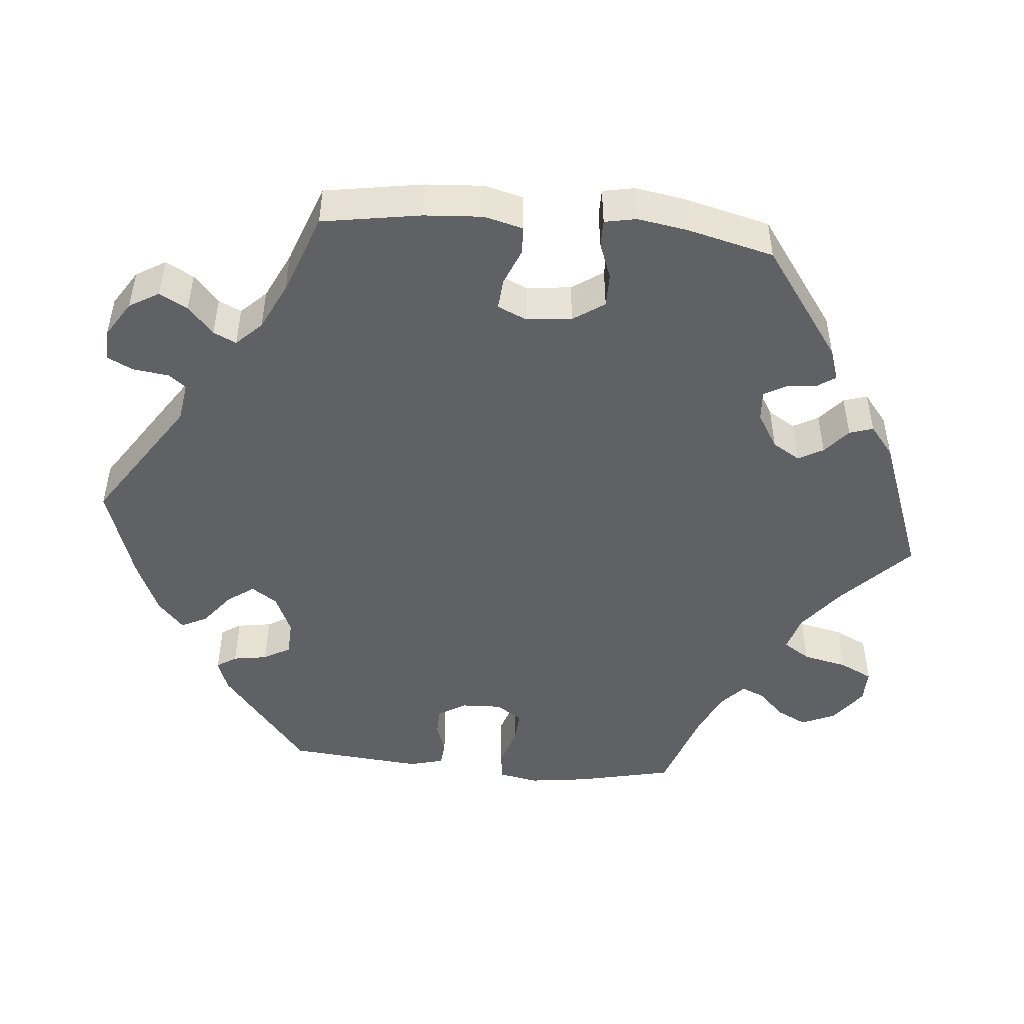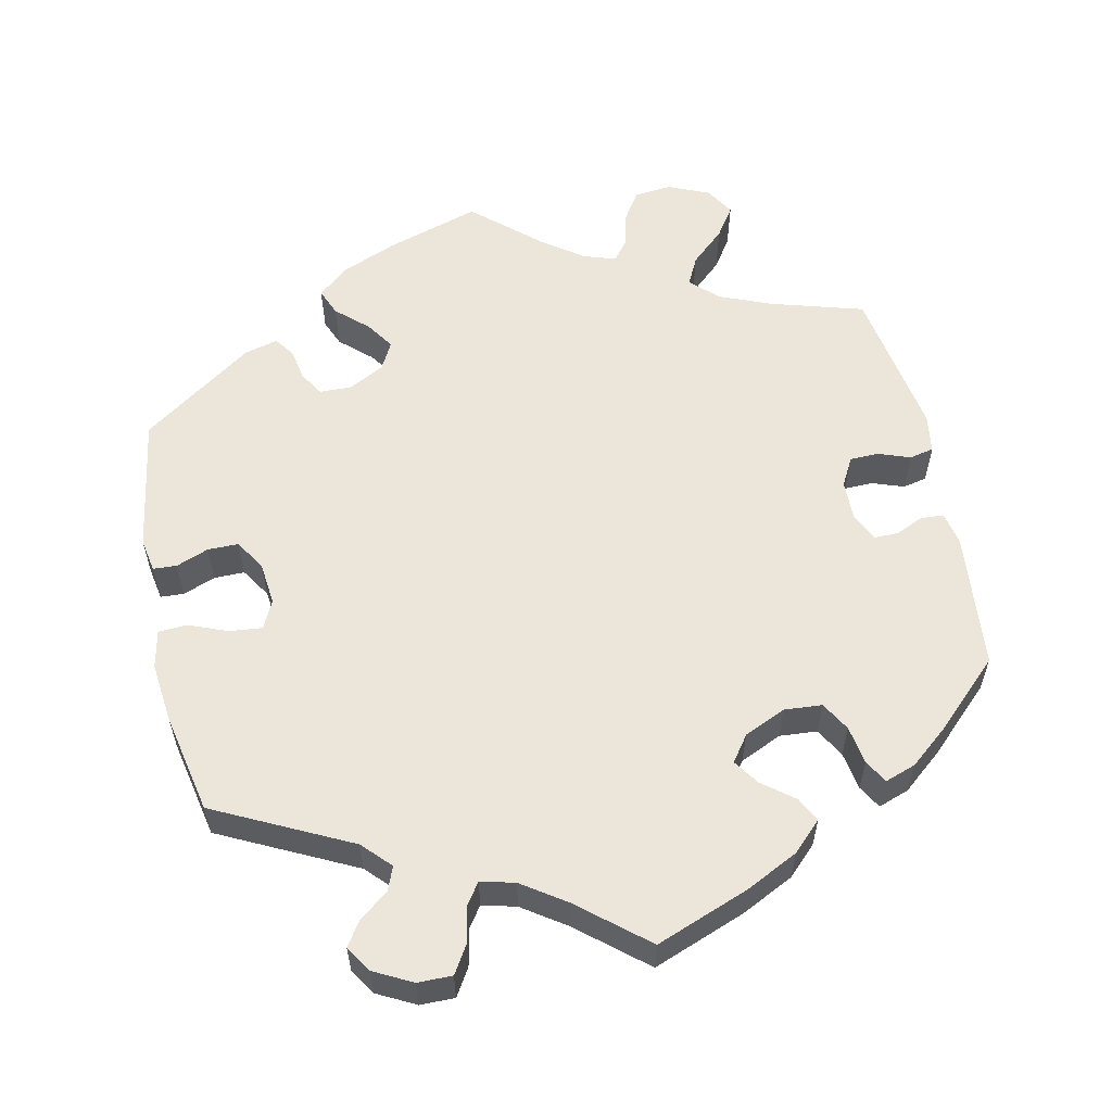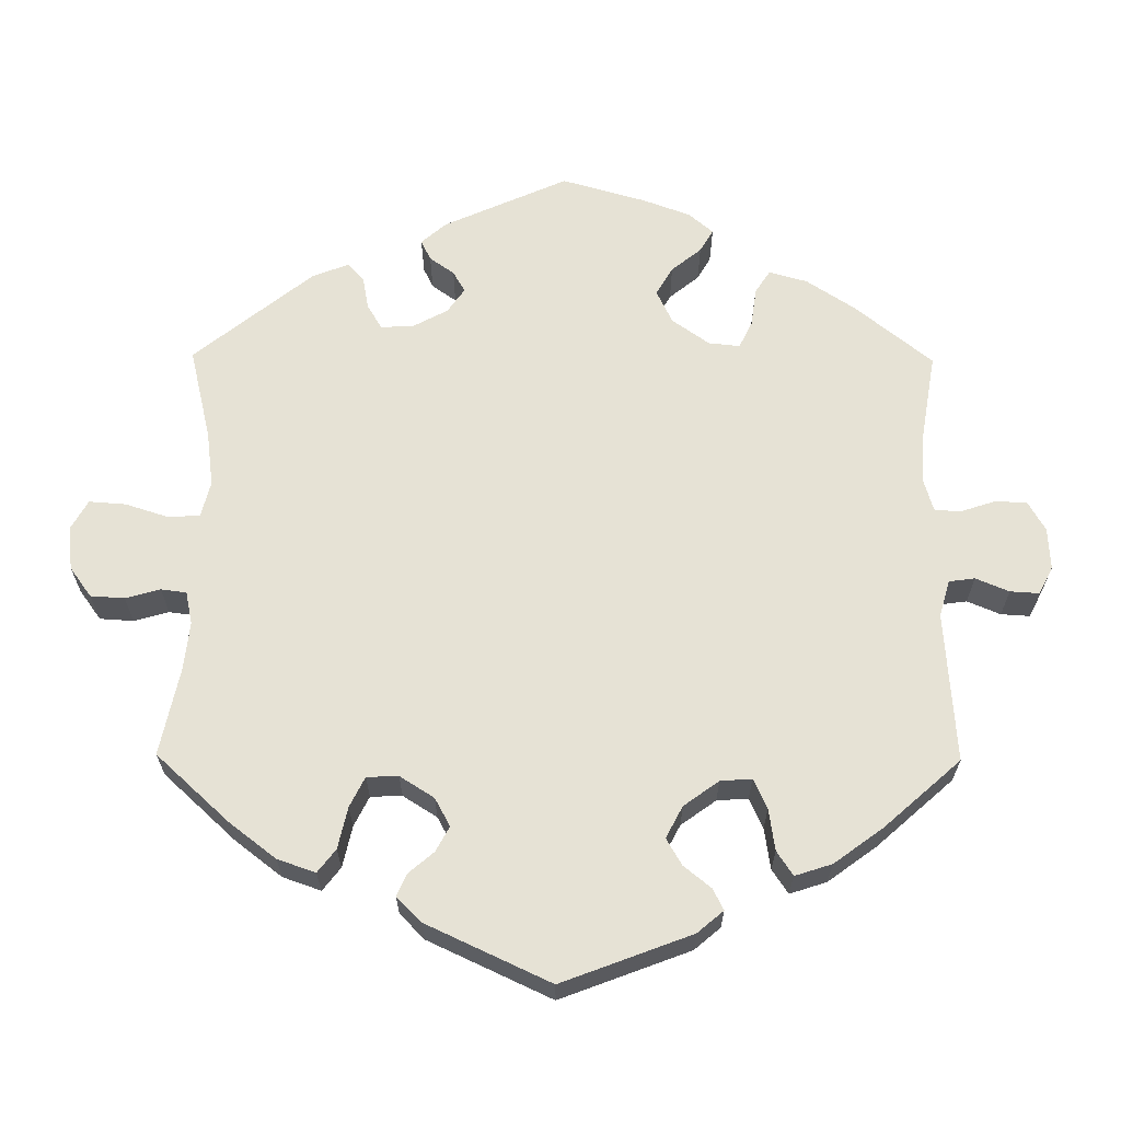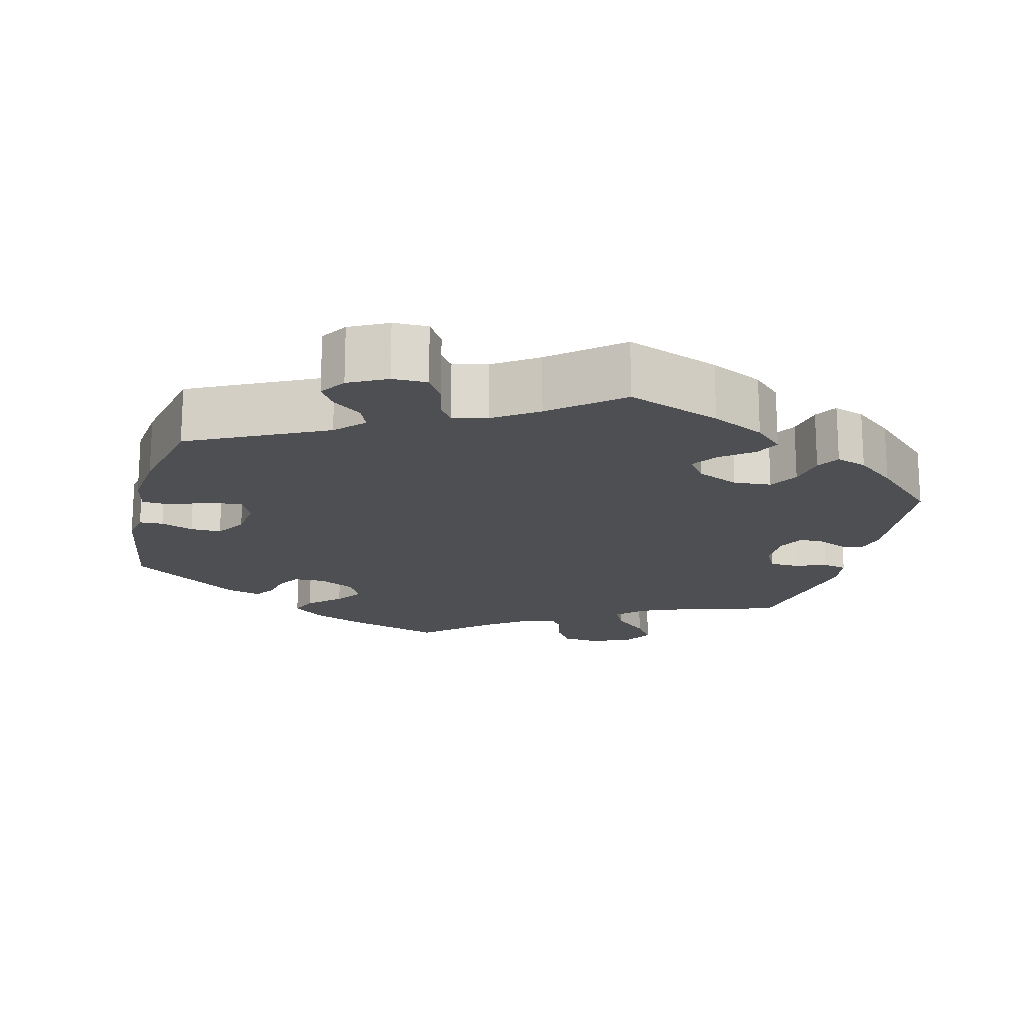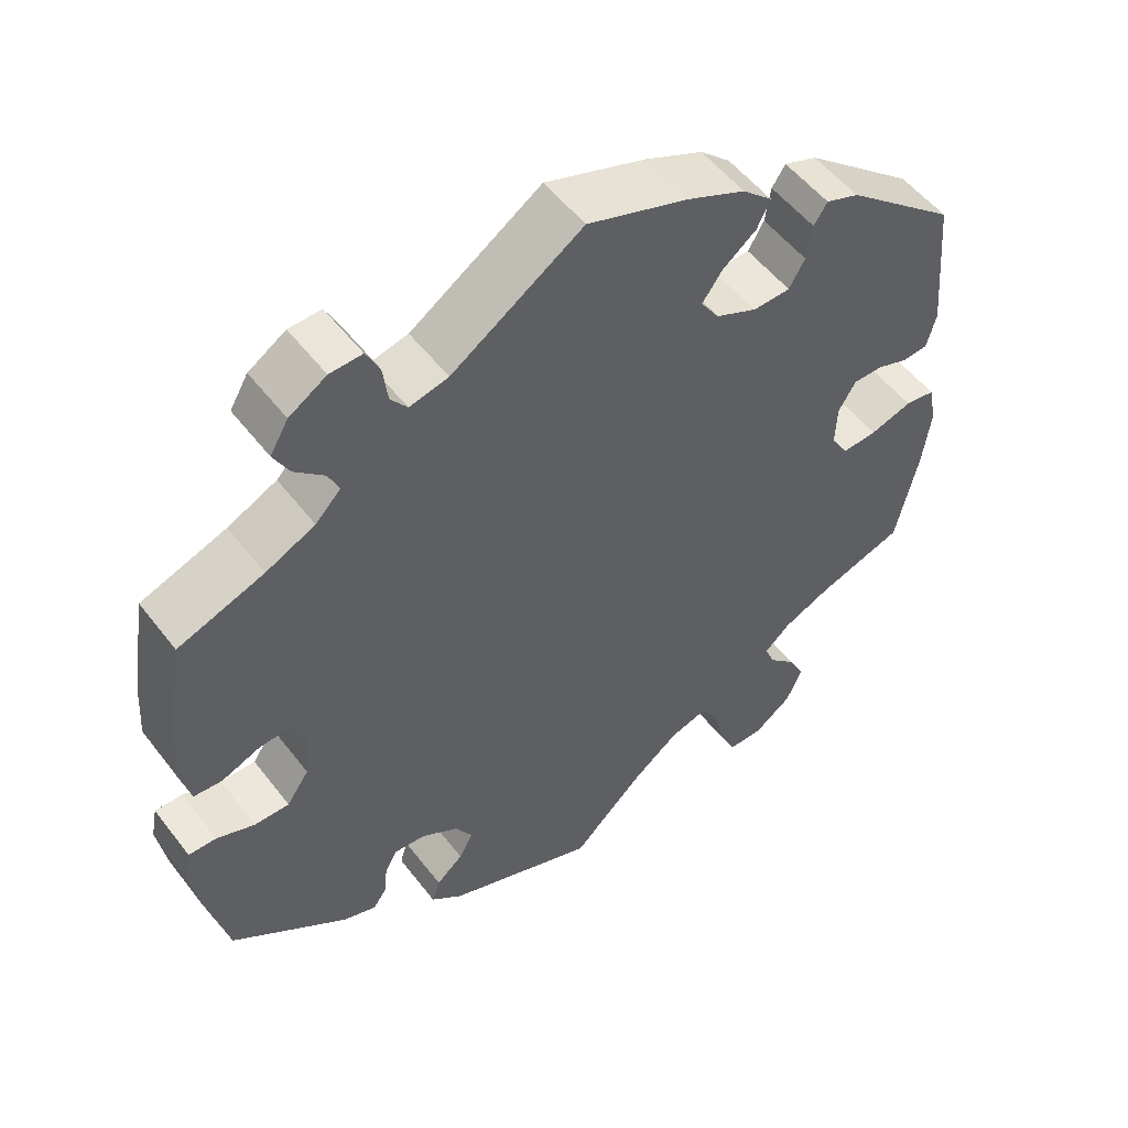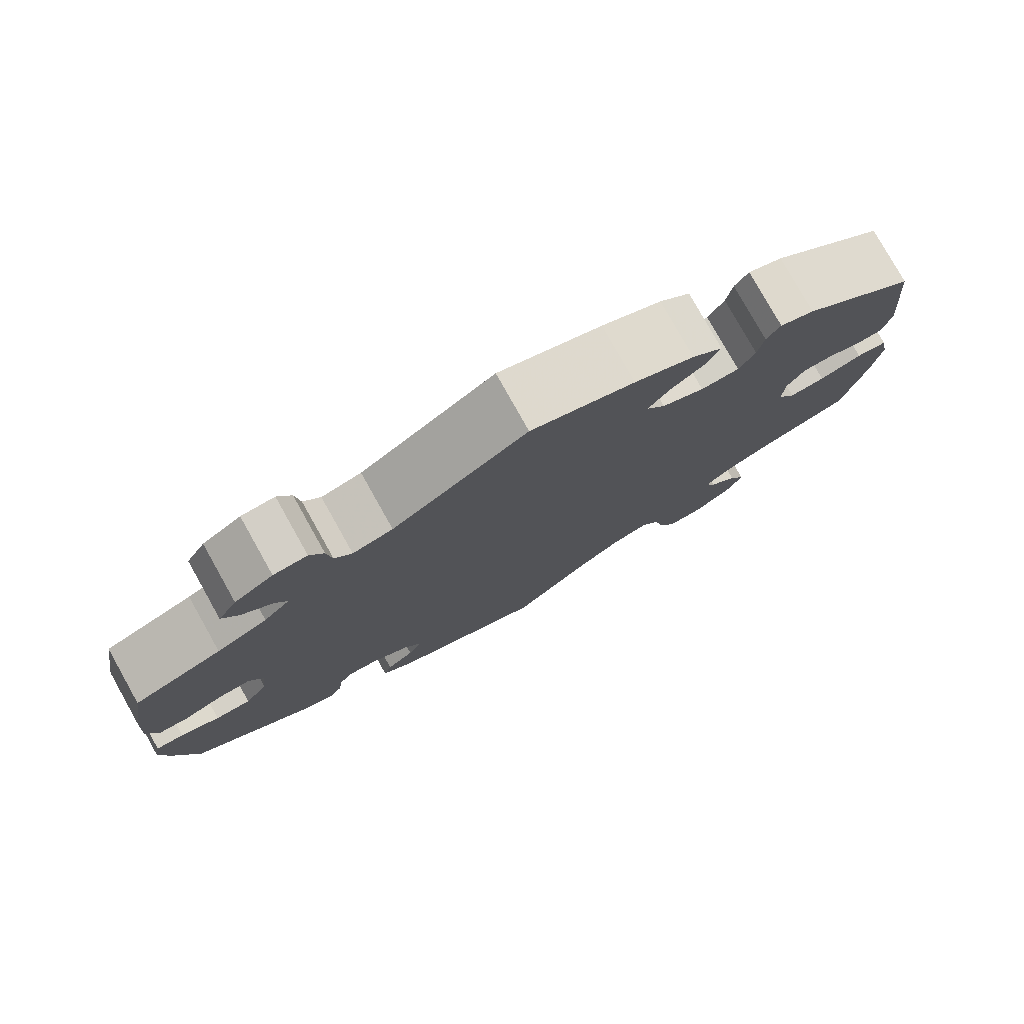
<metadata>
{"format":"obj","ext":"obj","renderer":"f3d","projection":"perspective","resolution":1024,"background":"white","views":[{"elev":-48.0,"azim":84.8,"up":"+Y"},{"elev":57.6,"azim":48.0,"up":"+Y"},{"elev":63.9,"azim":-59.5,"up":"+Y"},{"elev":-17.6,"azim":45.8,"up":"+Y"},{"elev":52.8,"azim":143.5,"up":"+Z"},{"elev":78.8,"azim":150.7,"up":"+Z"}]}
</metadata>
<code>
v -0.529 0.07 -0.162
v -0.539 0.07 -0.085
v -0.529 0.07 -0.033
v -0.491 0.07 -0.028
v -0.438 0.07 -0.045
v -0.394 0.07 -0.048
v -0.372 0.07 -0.013
v -0.374 0.07 0.04
v -0.396 0.07 0.076
v -0.433 0.07 0.077
v -0.473 0.07 0.063
v -0.505 0.07 0.066
v -0.517 0.07 0.111
v -0.501 0.07 0.288
v -0.361 0.07 0.402
v -0.319 0.07 0.417
v -0.302 0.07 0.391
v -0.295 0.07 0.346
v -0.275 0.07 0.311
v -0.228 0.07 0.309
v -0.176 0.07 0.332
v -0.153 0.07 0.366
v -0.178 0.07 0.401
v -0.221 0.07 0.435
v -0.238 0.07 0.469
v -0.2 0.07 0.503
v -0.127 0.07 0.535
v 0 0.07 0.577
v 0.165 0.07 0.467
v 0.214 0.07 0.455
v 0.235 0.07 0.482
v 0.241 0.07 0.529
v 0.258 0.07 0.563
v 0.299 0.07 0.561
v 0.346 0.07 0.531
v 0.369 0.07 0.492
v 0.349 0.07 0.455
v 0.312 0.07 0.422
v 0.298 0.07 0.392
v 0.33 0.07 0.359
v 0.392 0.07 0.329
v 0.5 0.07 0.289
v 0.521 0.07 0.16
v 0.526 0.07 0.083
v 0.513 0.07 0.032
v 0.477 0.07 0.03
v 0.428 0.07 0.05
v 0.388 0.07 0.053
v 0.371 0.07 0.015
v 0.377 0.07 -0.045
v 0.405 0.07 -0.086
v 0.449 0.07 -0.086
v 0.497 0.07 -0.068
v 0.532 0.07 -0.068
v 0.54 0.07 -0.11
v 0.529 0.07 -0.176
v 0.501 0.07 -0.289
v 0.354 0.07 -0.394
v 0.312 0.07 -0.408
v 0.295 0.07 -0.383
v 0.291 0.07 -0.343
v 0.275 0.07 -0.315
v 0.235 0.07 -0.318
v 0.189 0.07 -0.346
v 0.167 0.07 -0.382
v 0.185 0.07 -0.415
v 0.219 0.07 -0.444
v 0.229 0.07 -0.475
v 0.189 0.07 -0.507
v 0 0.07 -0.578
v -0.092 0.07 -0.49
v -0.15 0.07 -0.445
v -0.197 0.07 -0.431
v -0.22 0.07 -0.466
v -0.233 0.07 -0.525
v -0.254 0.07 -0.568
v -0.298 0.07 -0.567
v -0.345 0.07 -0.532
v -0.365 0.07 -0.487
v -0.345 0.07 -0.447
v -0.311 0.07 -0.414
v -0.298 0.07 -0.383
v -0.331 0.07 -0.353
v -0.391 0.07 -0.326
v -0.501 0.07 -0.289
v -0.529 0 -0.162
v -0.539 0 -0.085
v -0.529 0 -0.033
v -0.491 0 -0.028
v -0.438 0 -0.045
v -0.394 0 -0.048
v -0.372 0 -0.013
v -0.374 0 0.04
v -0.396 0 0.076
v -0.433 0 0.077
v -0.473 0 0.063
v -0.505 0 0.066
v -0.517 0 0.111
v -0.501 0 0.288
v -0.361 0 0.402
v -0.319 0 0.417
v -0.302 0 0.391
v -0.295 0 0.346
v -0.275 0 0.311
v -0.228 0 0.309
v -0.176 0 0.332
v -0.153 0 0.366
v -0.178 0 0.401
v -0.221 0 0.435
v -0.238 0 0.469
v -0.2 0 0.503
v -0.127 0 0.535
v 0 0 0.577
v 0.165 0 0.467
v 0.214 0 0.455
v 0.235 0 0.482
v 0.241 0 0.529
v 0.258 0 0.563
v 0.299 0 0.561
v 0.346 0 0.531
v 0.369 0 0.492
v 0.349 0 0.455
v 0.312 0 0.422
v 0.298 0 0.392
v 0.33 0 0.359
v 0.392 0 0.329
v 0.5 0 0.289
v 0.521 0 0.16
v 0.526 0 0.083
v 0.513 0 0.032
v 0.477 0 0.03
v 0.428 0 0.05
v 0.388 0 0.053
v 0.371 0 0.015
v 0.377 0 -0.045
v 0.405 0 -0.086
v 0.449 0 -0.086
v 0.497 0 -0.068
v 0.532 0 -0.068
v 0.54 0 -0.11
v 0.529 0 -0.176
v 0.501 0 -0.289
v 0.354 0 -0.394
v 0.312 0 -0.408
v 0.295 0 -0.383
v 0.291 0 -0.343
v 0.275 0 -0.315
v 0.235 0 -0.318
v 0.189 0 -0.346
v 0.167 0 -0.382
v 0.185 0 -0.415
v 0.219 0 -0.444
v 0.229 0 -0.475
v 0.189 0 -0.507
v 0 0 -0.578
v -0.092 0 -0.49
v -0.15 0 -0.445
v -0.197 0 -0.431
v -0.22 0 -0.466
v -0.233 0 -0.525
v -0.254 0 -0.568
v -0.298 0 -0.567
v -0.345 0 -0.532
v -0.365 0 -0.487
v -0.345 0 -0.447
v -0.311 0 -0.414
v -0.298 0 -0.383
v -0.331 0 -0.353
v -0.391 0 -0.326
v -0.501 0 -0.289
f 84 85 1 2
f 83 84 2 3
f 82 83 3 4
f 78 79 80 81
f 78 81 82
f 77 78 82
f 74 75 76 77
f 73 74 77 82
f 72 73 82 4
f 68 69 70 71
f 66 67 68 71
f 65 66 71 72
f 64 65 72 4
f 58 59 60 61
f 58 61 62
f 57 58 62
f 56 57 62 63
f 52 53 54 55
f 51 52 55 56
f 44 45 46 47
f 44 47 48
f 41 42 43 44
f 40 41 44 48
f 39 40 48 49
f 35 36 37 38
f 35 38 39
f 34 35 39
f 31 32 33 34
f 30 31 34 39
f 29 30 39 49
f 23 24 25 26
f 22 23 26 27
f 15 16 17 18
f 15 18 19
f 14 15 19
f 13 14 19 20
f 10 11 12 13
f 9 10 13 20
f 63 64 4 5
f 51 56 63
f 50 51 63
f 22 27 28 29
f 21 22 29 49
f 8 9 20 21
f 7 8 21 49
f 6 7 49 50
f 63 5 6
f 6 50 63
f 87 86 170 169
f 88 87 169 168
f 89 88 168 167
f 166 165 164 163
f 167 166 163
f 167 163 162
f 162 161 160 159
f 167 162 159 158
f 89 167 158 157
f 156 155 154 153
f 156 153 152 151
f 157 156 151 150
f 89 157 150 149
f 146 145 144 143
f 147 146 143
f 147 143 142
f 148 147 142 141
f 140 139 138 137
f 141 140 137 136
f 132 131 130 129
f 133 132 129
f 129 128 127 126
f 133 129 126 125
f 134 133 125 124
f 123 122 121 120
f 124 123 120
f 124 120 119
f 119 118 117 116
f 124 119 116 115
f 134 124 115 114
f 111 110 109 108
f 112 111 108 107
f 103 102 101 100
f 104 103 100
f 104 100 99
f 105 104 99 98
f 98 97 96 95
f 105 98 95 94
f 90 89 149 148
f 148 141 136
f 148 136 135
f 114 113 112 107
f 134 114 107 106
f 106 105 94 93
f 134 106 93 92
f 135 134 92 91
f 91 90 148
f 148 135 91
f 1 86 87 2
f 2 87 88 3
f 3 88 89 4
f 4 89 90 5
f 5 90 91 6
f 6 91 92 7
f 7 92 93 8
f 8 93 94 9
f 9 94 95 10
f 10 95 96 11
f 11 96 97 12
f 12 97 98 13
f 13 98 99 14
f 14 99 100 15
f 15 100 101 16
f 16 101 102 17
f 17 102 103 18
f 18 103 104 19
f 19 104 105 20
f 20 105 106 21
f 21 106 107 22
f 22 107 108 23
f 23 108 109 24
f 24 109 110 25
f 25 110 111 26
f 26 111 112 27
f 27 112 113 28
f 28 113 114 29
f 29 114 115 30
f 30 115 116 31
f 31 116 117 32
f 32 117 118 33
f 33 118 119 34
f 34 119 120 35
f 35 120 121 36
f 36 121 122 37
f 37 122 123 38
f 38 123 124 39
f 39 124 125 40
f 40 125 126 41
f 41 126 127 42
f 42 127 128 43
f 43 128 129 44
f 44 129 130 45
f 45 130 131 46
f 46 131 132 47
f 47 132 133 48
f 48 133 134 49
f 49 134 135 50
f 50 135 136 51
f 51 136 137 52
f 52 137 138 53
f 53 138 139 54
f 54 139 140 55
f 55 140 141 56
f 56 141 142 57
f 57 142 143 58
f 58 143 144 59
f 59 144 145 60
f 60 145 146 61
f 61 146 147 62
f 62 147 148 63
f 63 148 149 64
f 64 149 150 65
f 65 150 151 66
f 66 151 152 67
f 67 152 153 68
f 68 153 154 69
f 69 154 155 70
f 70 155 156 71
f 71 156 157 72
f 72 157 158 73
f 73 158 159 74
f 74 159 160 75
f 75 160 161 76
f 76 161 162 77
f 77 162 163 78
f 78 163 164 79
f 79 164 165 80
f 80 165 166 81
f 81 166 167 82
f 82 167 168 83
f 83 168 169 84
f 84 169 170 85
f 85 170 86 1

</code>
